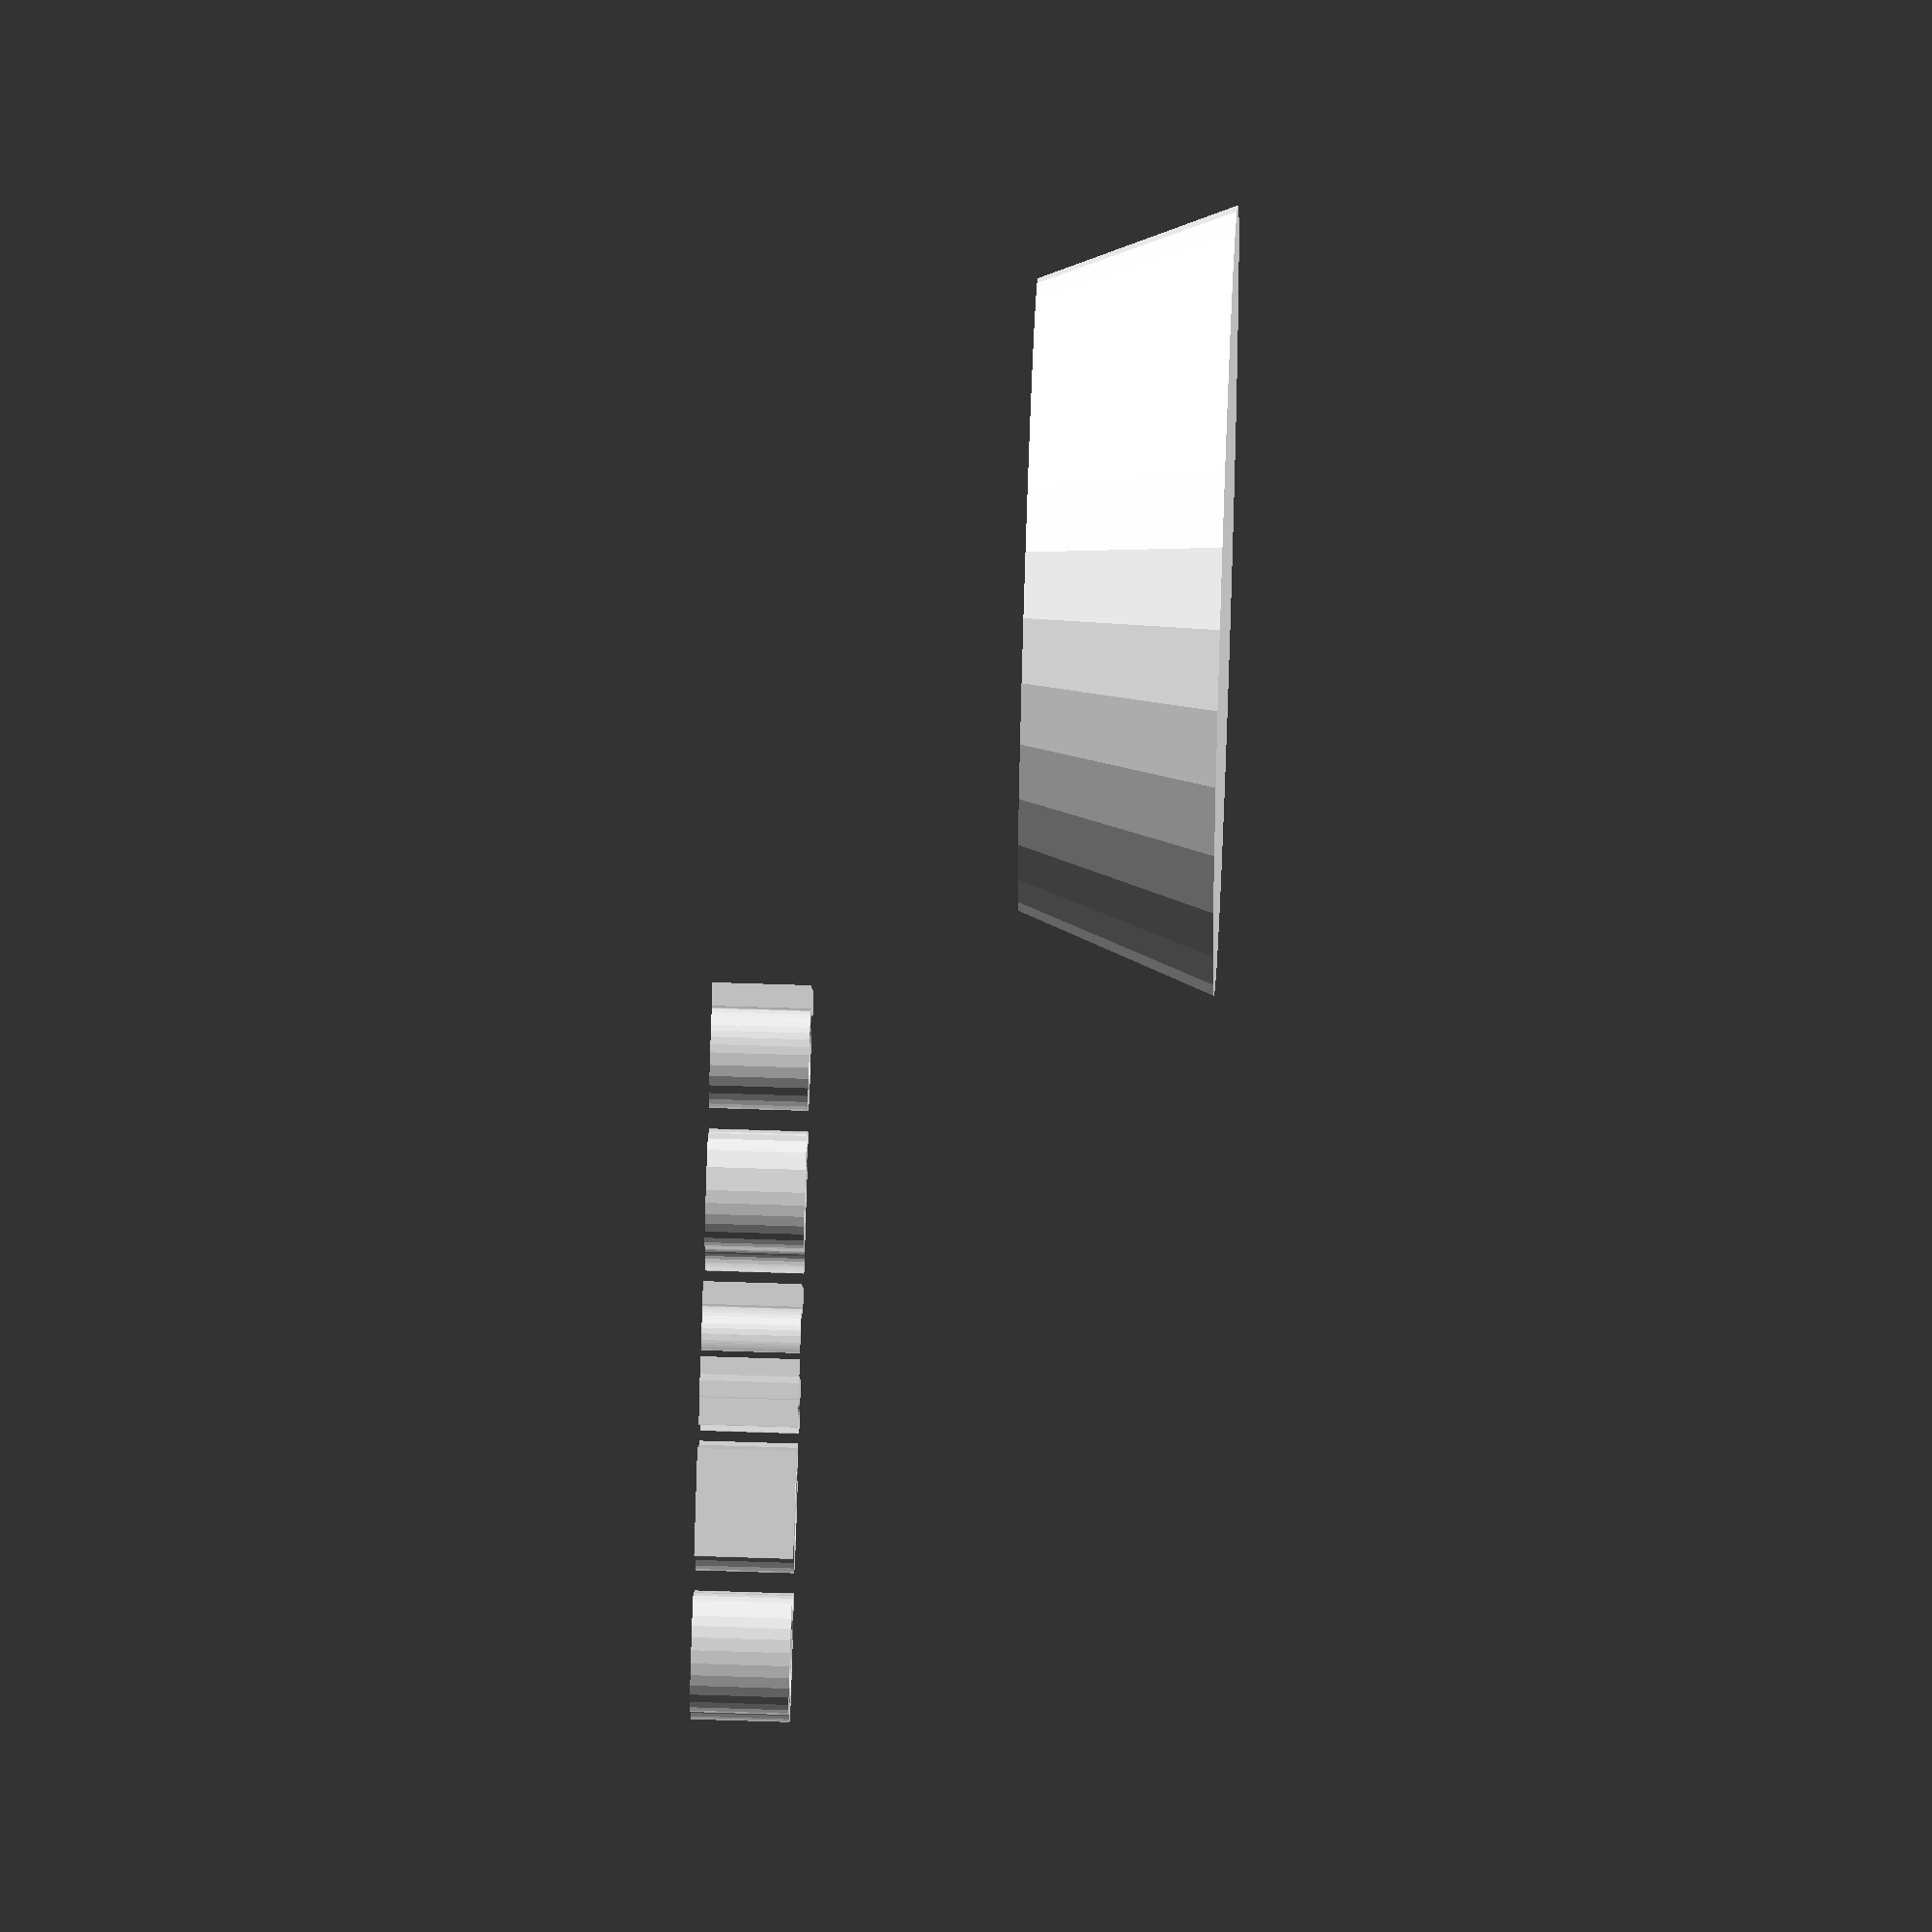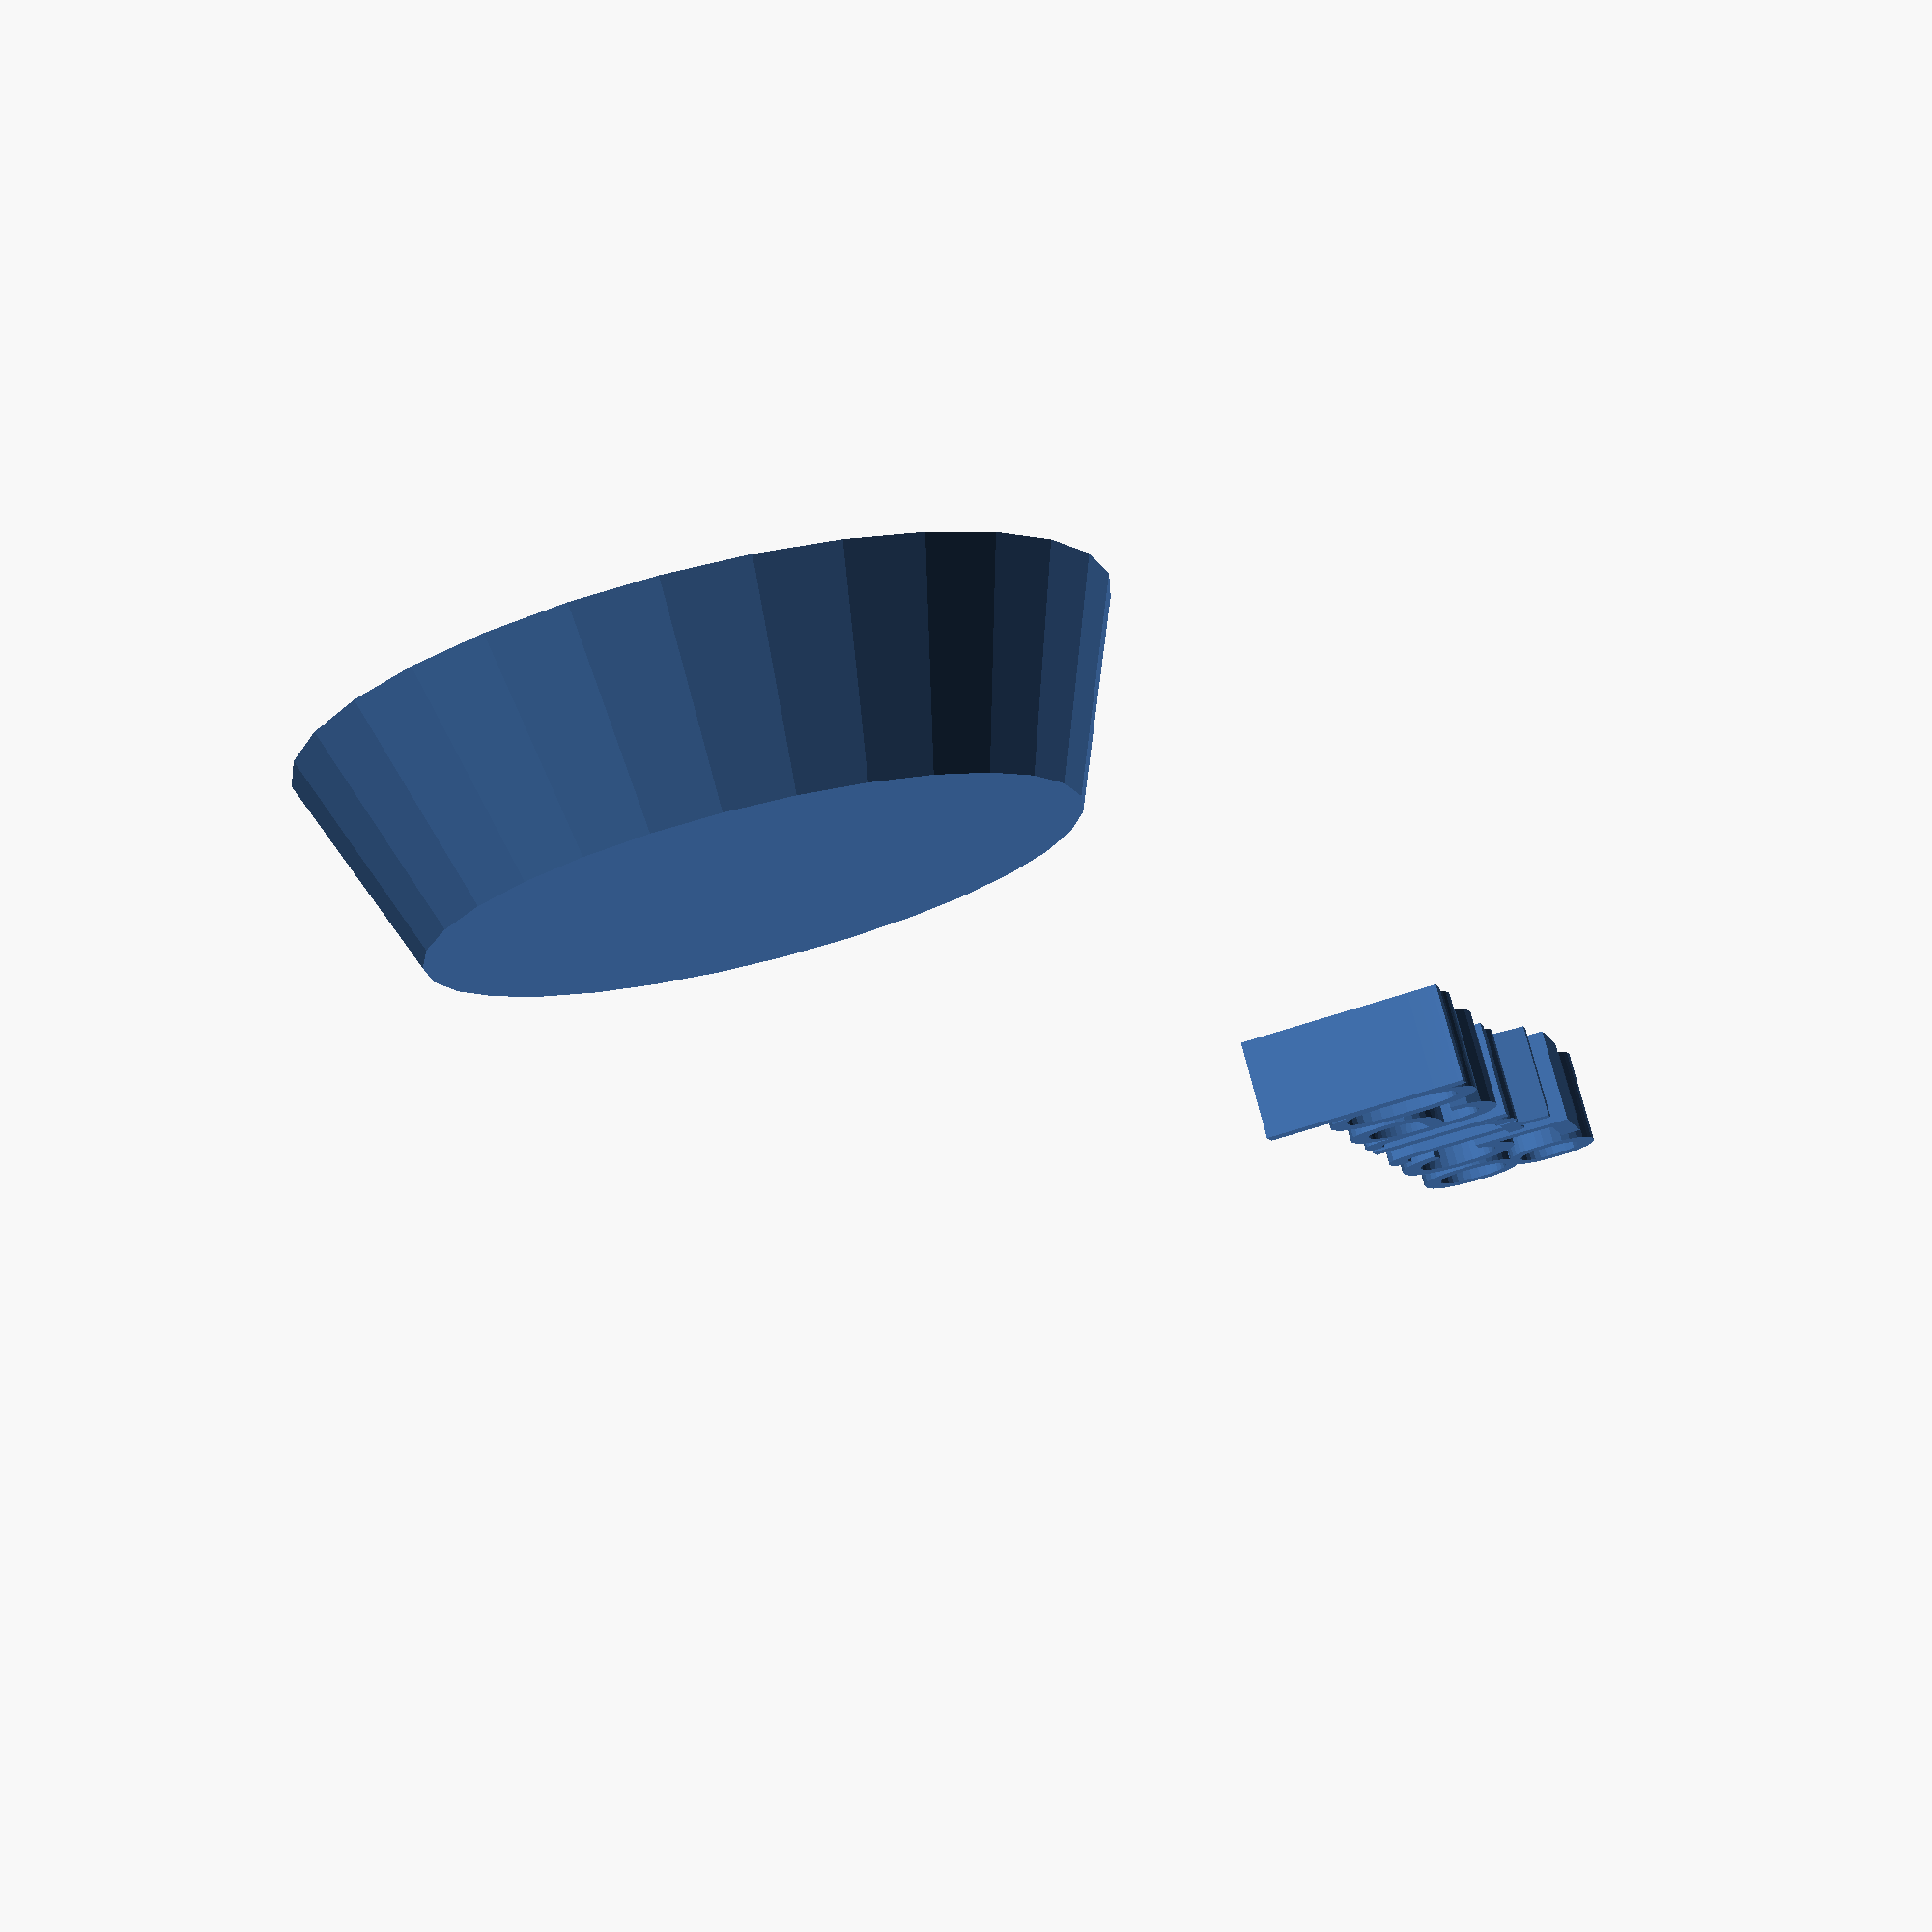
<openscad>
//[CUSTOMIZATION]
// Height
h=10;
// Radius 1
r1=20;
// Radius 2
r2=16;
// Message
txt="part58";
module __END_CUSTOMIZATIONS () { }
cylinder(h,r1,r2);
translate([20,20,20]) { linear_extrude(5) text(txt, font="Liberation Sans"); }

</openscad>
<views>
elev=113.2 azim=201.5 roll=88.1 proj=o view=wireframe
elev=102.0 azim=255.2 roll=194.4 proj=p view=wireframe
</views>
